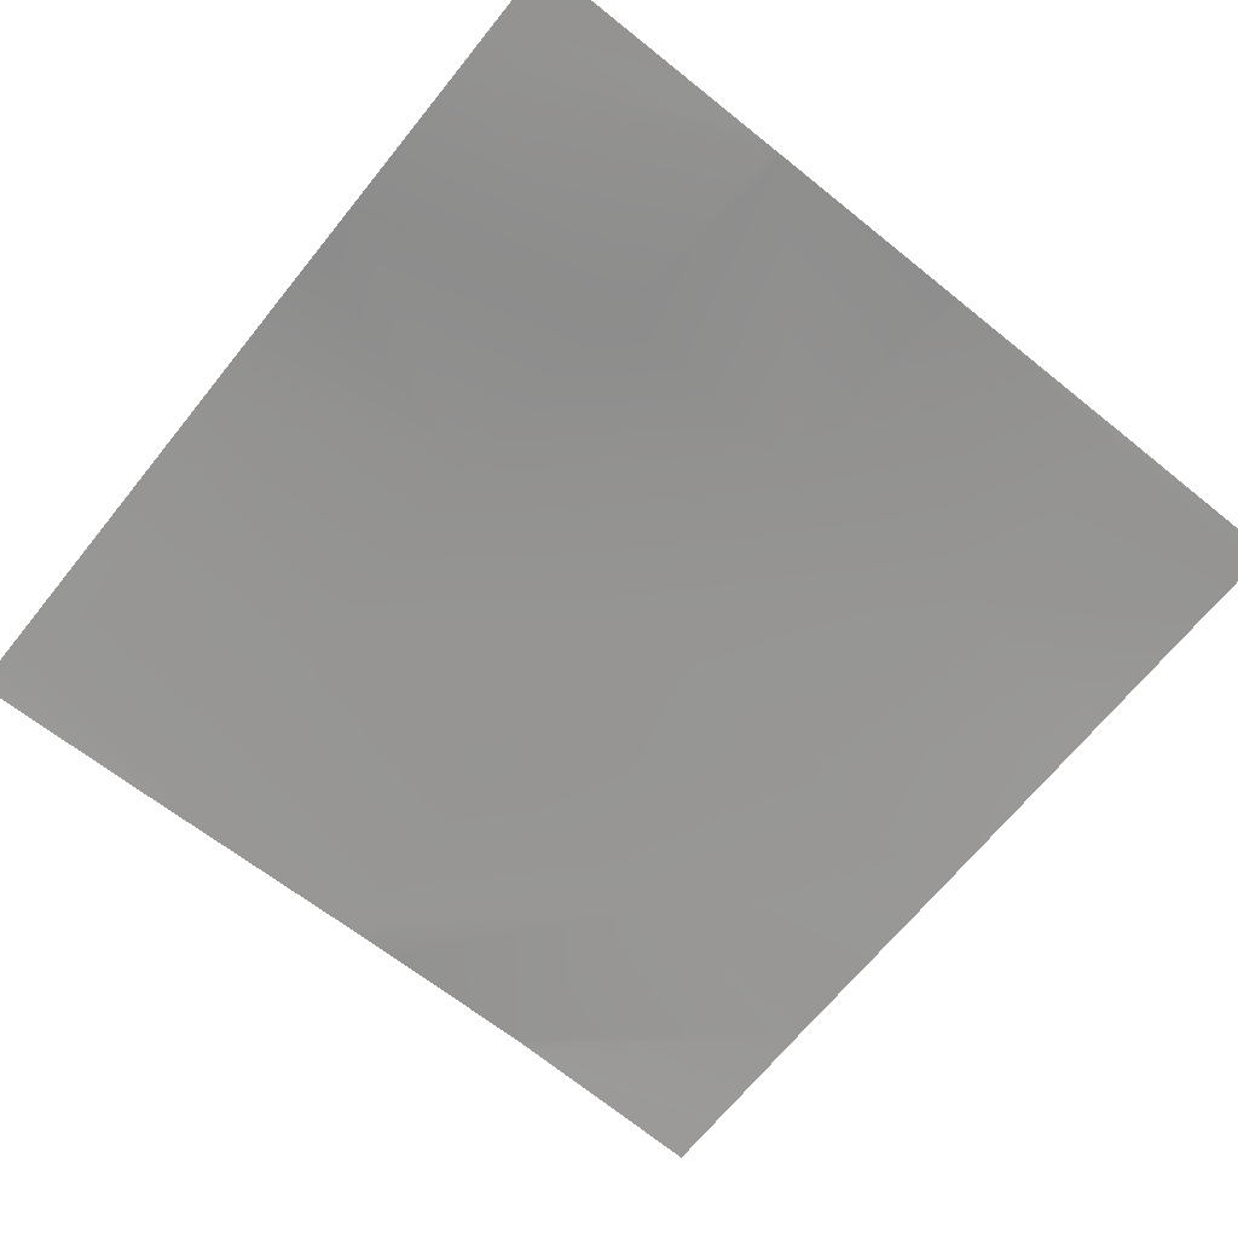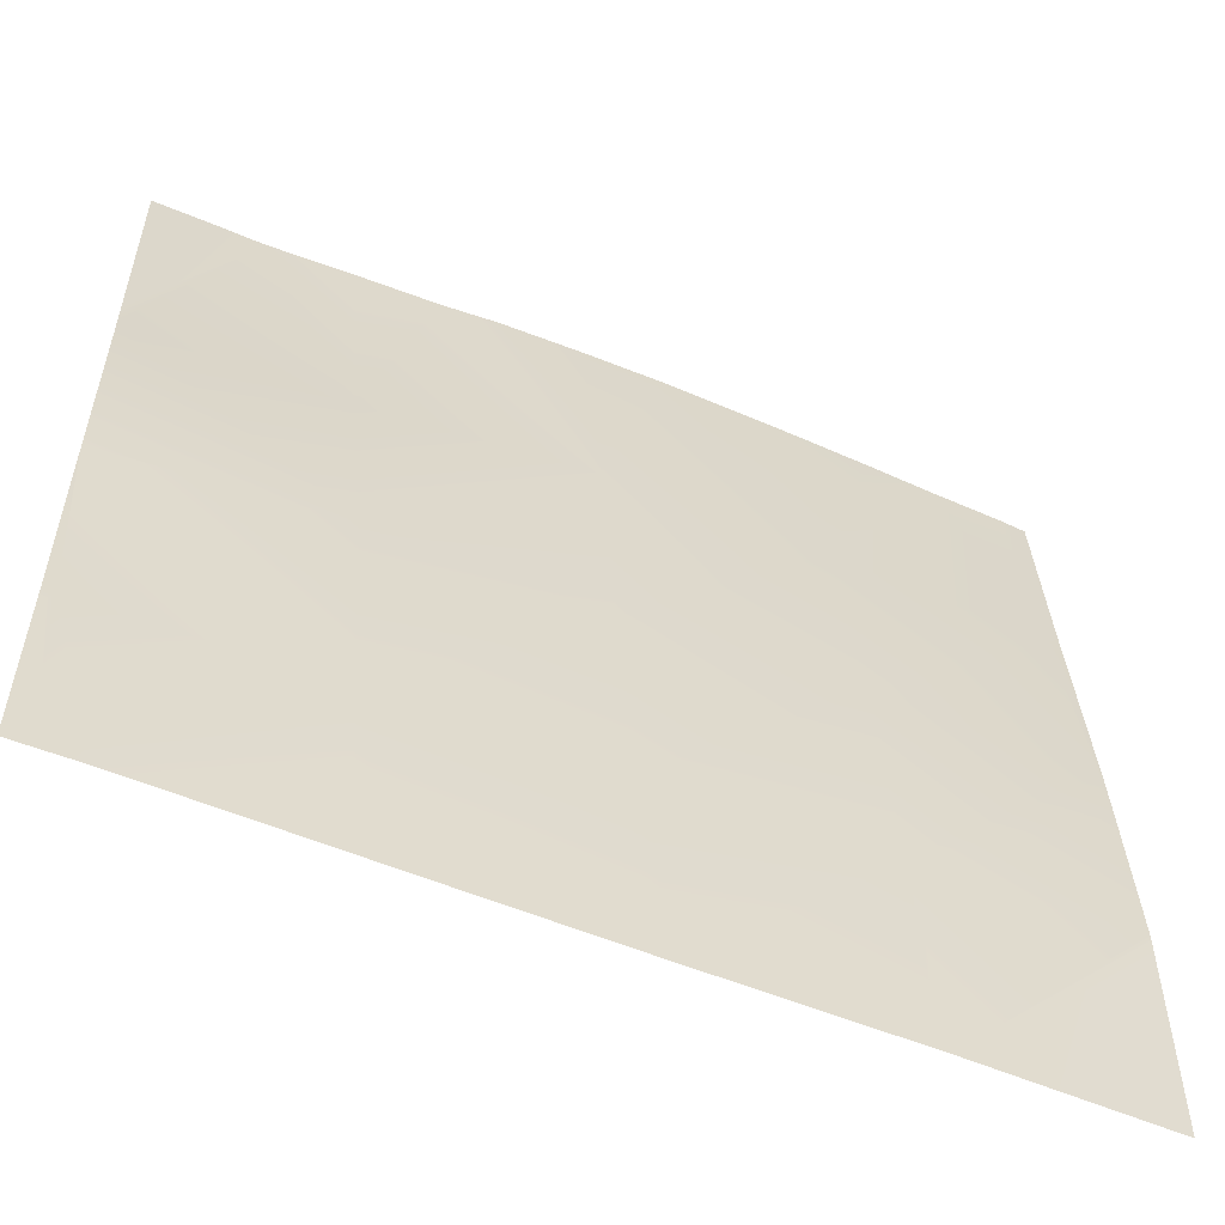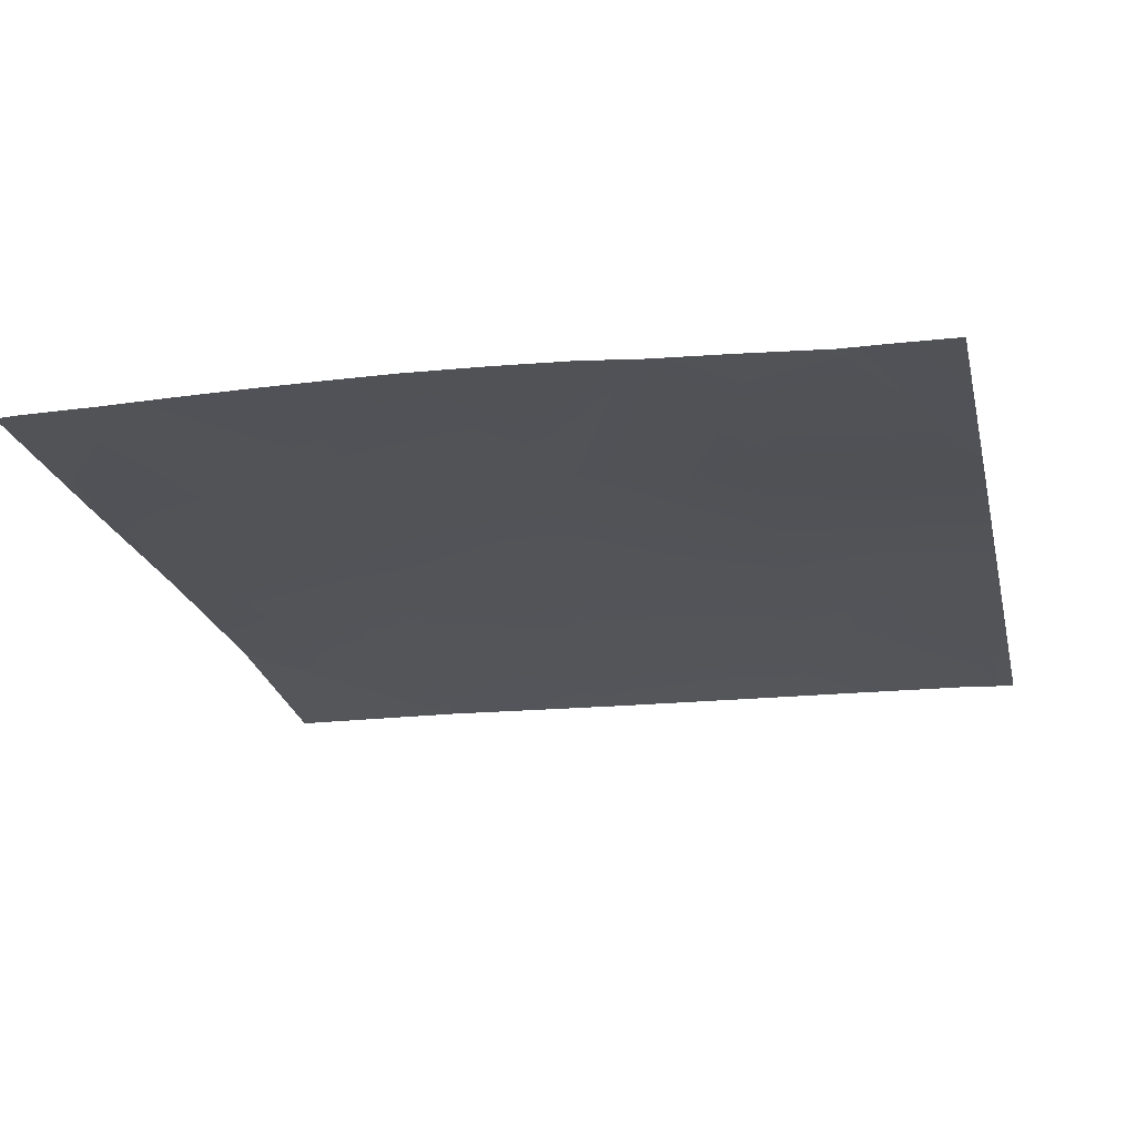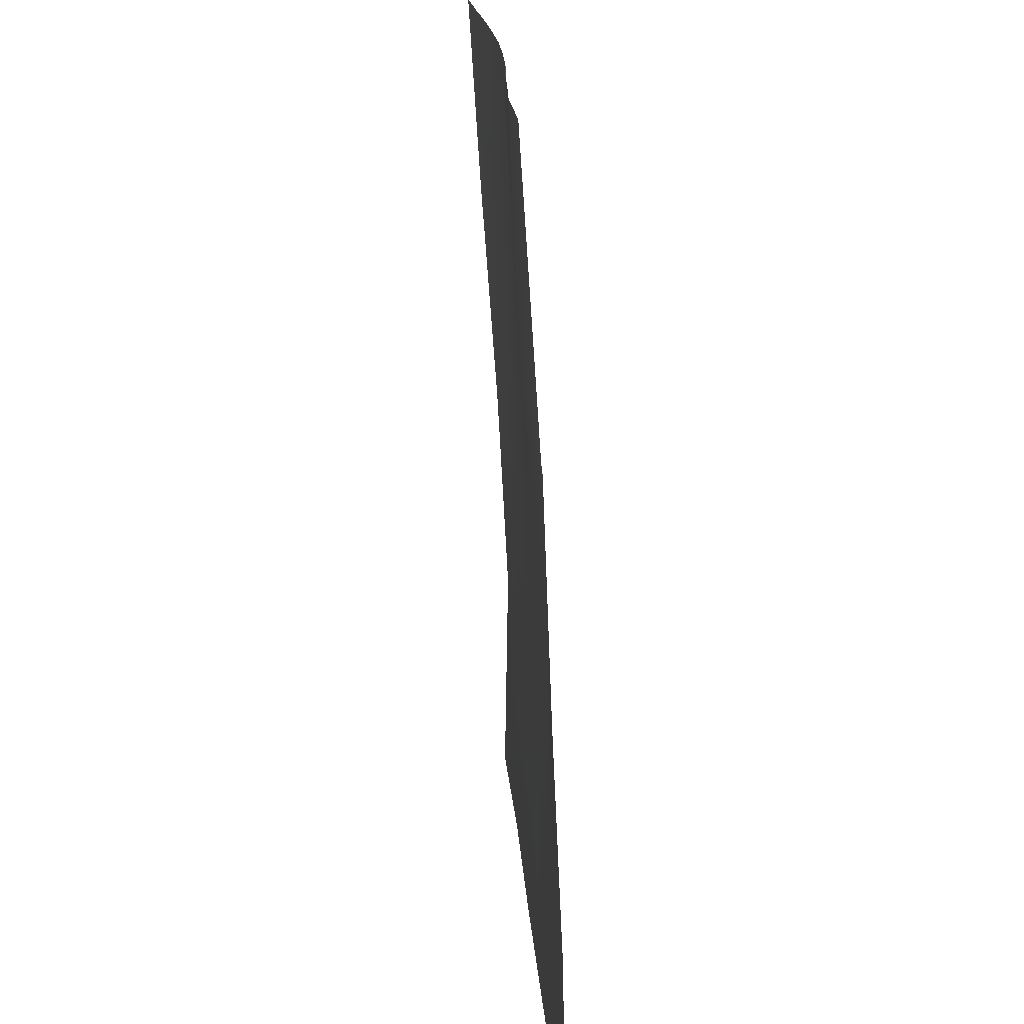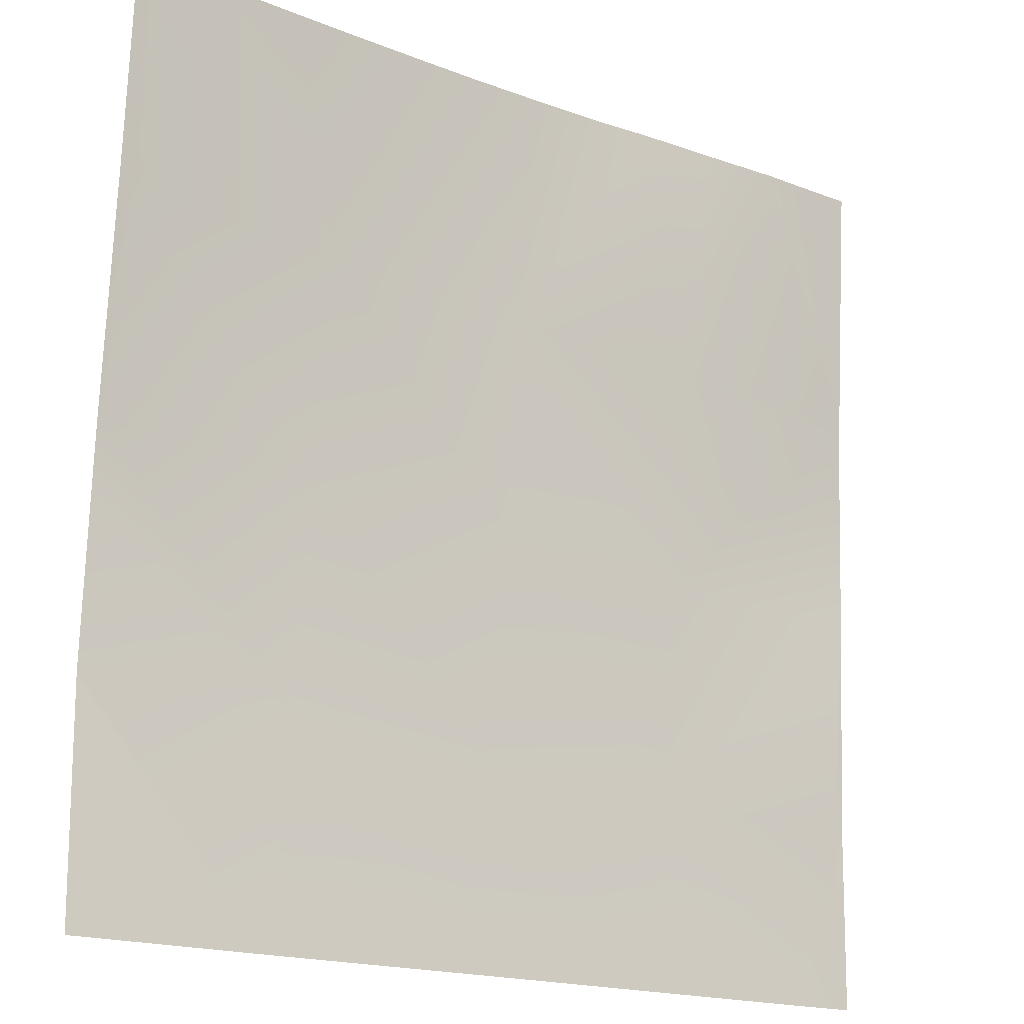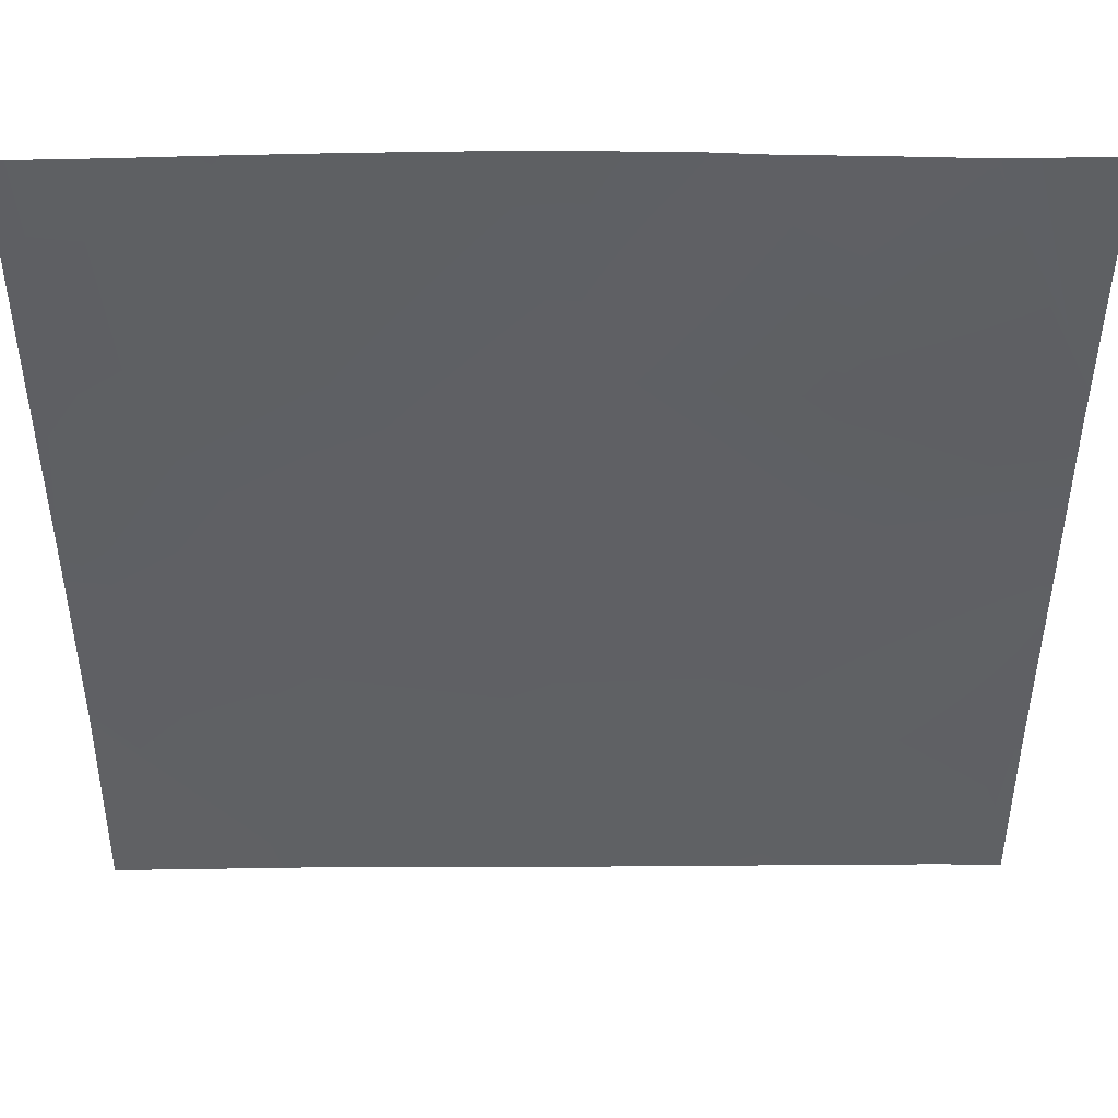
<metadata>
{"format":"obj","ext":"obj","renderer":"f3d","projection":"perspective","resolution":1024,"background":"white","views":[{"elev":-70.1,"azim":51.1,"up":"+Y"},{"elev":-57.0,"azim":154.8,"up":"+Z"},{"elev":-25.4,"azim":12.7,"up":"+Y"},{"elev":17.2,"azim":84.7,"up":"+Z"},{"elev":-17.7,"azim":-39.0,"up":"+Z"},{"elev":43.5,"azim":-2.3,"up":"+Z"}]}
</metadata>
<code>
v 0 1.774 -35.97
v 0.0283 1.775 -35.97
v 0 1.776 -36
v 0 1.636 -34.1
v 0 1.625 -33.97
v 0.1329 1.628 -33.98
v 0 1.805 -36.51
v 1.918 1.808 -38.07
v 0 1.805 -36.51
v 0 1.884 -37.97
v 0 1.612 -33.77
v 0 1.594 -33.5
v 0.909 1.5 -32
v 2.127 1.648 -34.08
v 1.553 1.504 -32
v 0.2366 1.504 -32
v 0 1.498 -32
v 2.023 1.788 -36.08
v 0 1.882 -38.21
v 0.565 1.84 -40
v 0 1.853 -39.97
v 1.753 1.815 -40
v 0 1.884 -38.05
v 0 1.852 -40
v 1.816 1.813 -40
v 3.653 1.743 -40
v 3.912 1.745 -38.18
v 3.518 1.485 -32
v 4.122 1.619 -34.19
v 2.945 1.495 -32
v 2.237 1.503 -32
v 4.016 1.652 -36.18
v 3.815 1.738 -40
v 5.552 1.684 -40
v 6.011 1.654 -36.29
v 5.483 1.361 -32
v 6.115 1.419 -34.29
v 4.98 1.412 -32
v 4.236 1.455 -32
v 5.906 1.69 -38.28
v 5.815 1.676 -40
v 7.452 1.625 -40
v 8 1.401 -34.5
v 8 1.389 -34.39
v 7.015 1.252 -32
v 6.235 1.312 -32
v 8 1.374 -34.16
v 7.448 1.244 -32
v 8 1.364 -34
v 8 1.477 -36.4
v 8 1.477 -36.39
v 8 1.572 -38.5
v 7.815 1.604 -40
v 7.9 1.574 -38.39
v 8 1.595 -40
v 8 1.572 -38.39
v 8 1.48 -36.48
v 8 1.228 -32
f 1 2 3
f 4 5 6
f 3 2 7
f 8 9 2
f 8 10 9
f 11 6 5
f 11 12 6
f 13 14 6
f 13 15 14
f 16 13 6
f 17 6 12
f 17 16 6
f 6 18 2
f 1 6 2
f 1 4 6
f 19 20 21
f 19 22 20
f 19 23 22
f 21 20 24
f 25 8 26
f 18 27 8
f 10 22 23
f 10 8 22
f 8 25 22
f 14 18 6
f 14 28 29
f 14 30 28
f 31 30 14
f 14 32 18
f 31 14 15
f 18 8 2
f 26 27 33
f 26 8 27
f 33 27 34
f 14 29 32
f 29 35 32
f 29 36 37
f 29 38 36
f 28 39 29
f 27 32 40
f 18 32 27
f 38 29 39
f 41 40 42
f 29 37 35
f 37 43 35
f 37 44 43
f 45 37 46
f 45 44 37
f 45 47 44
f 47 48 49
f 47 45 48
f 35 50 40
f 35 51 50
f 36 46 37
f 32 35 40
f 52 53 54
f 52 55 53
f 56 54 57
f 50 54 40
f 50 57 54
f 43 51 35
f 54 42 40
f 54 53 42
f 58 49 48
f 34 40 41
f 34 27 40
f 52 54 56

</code>
